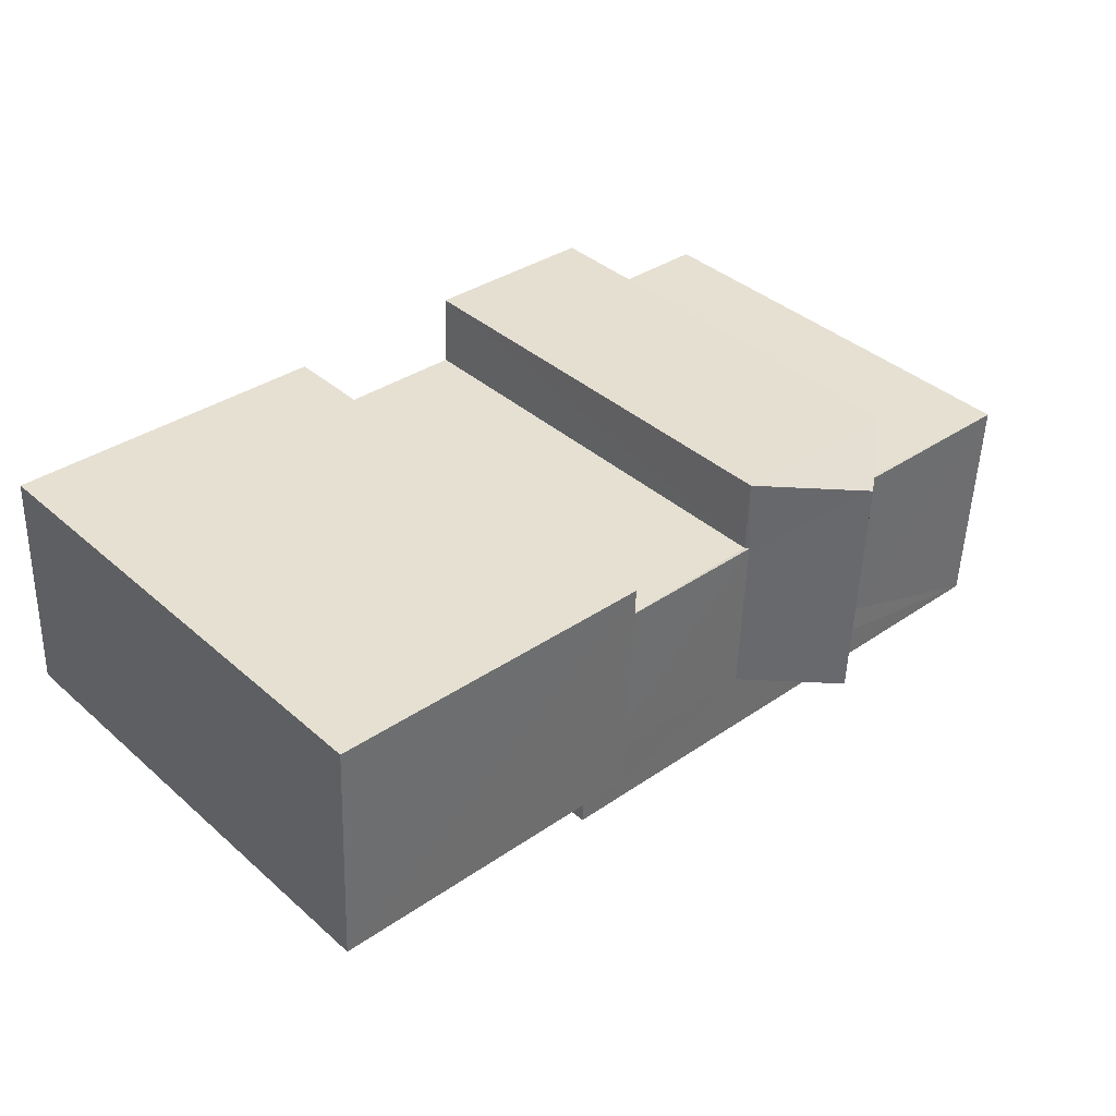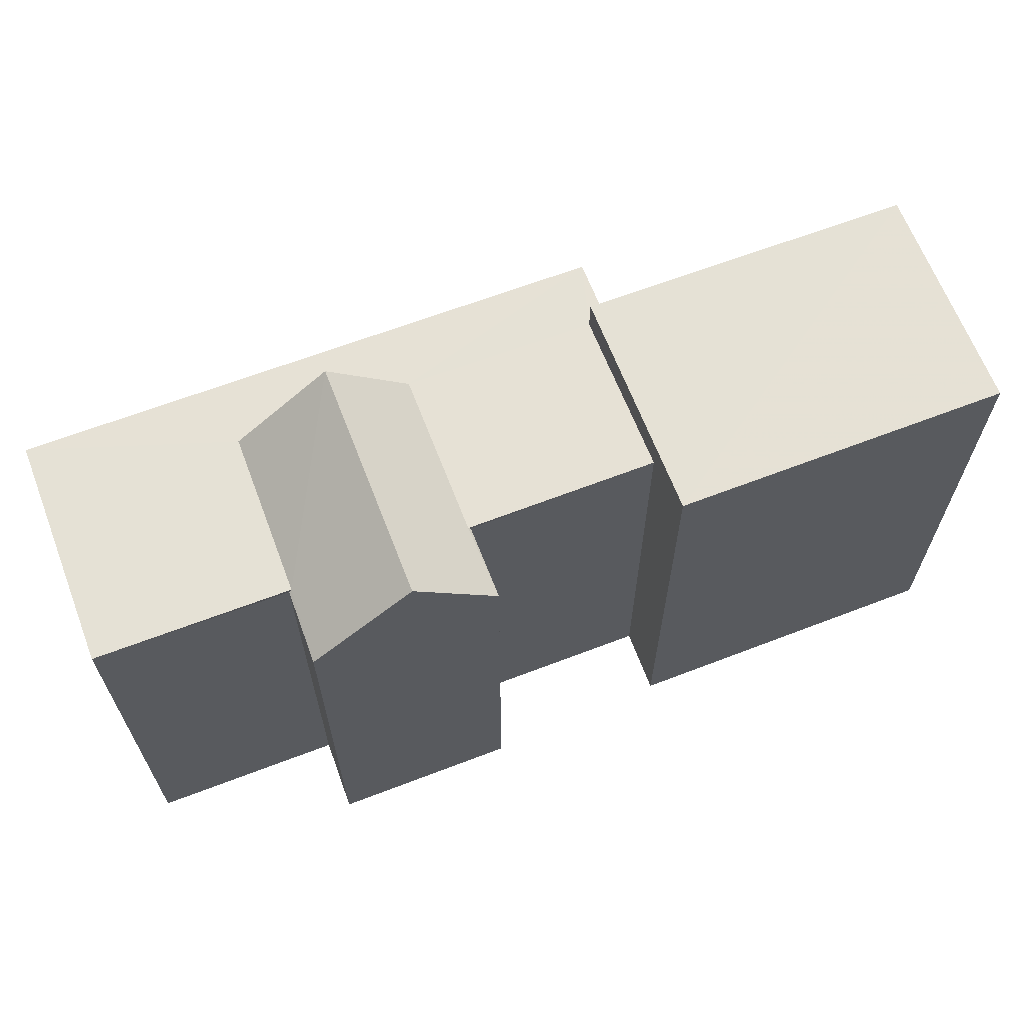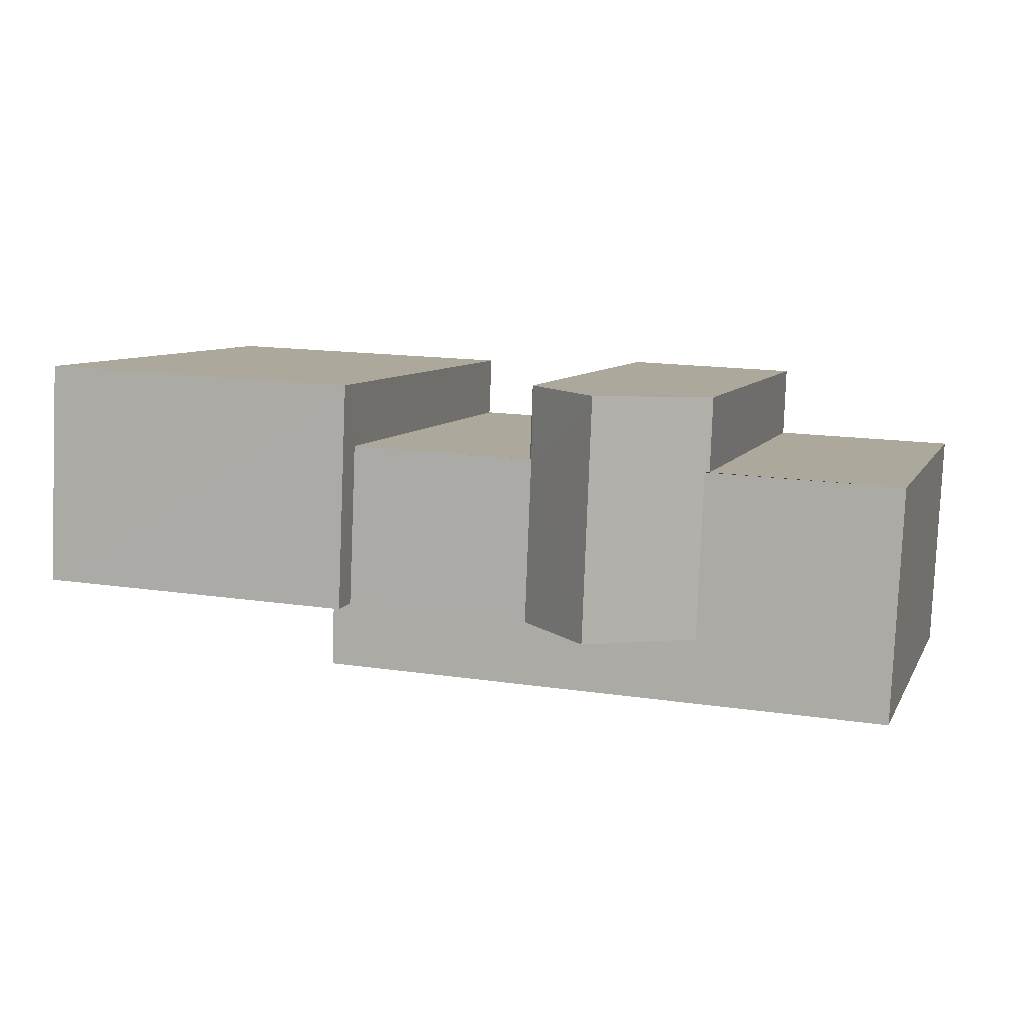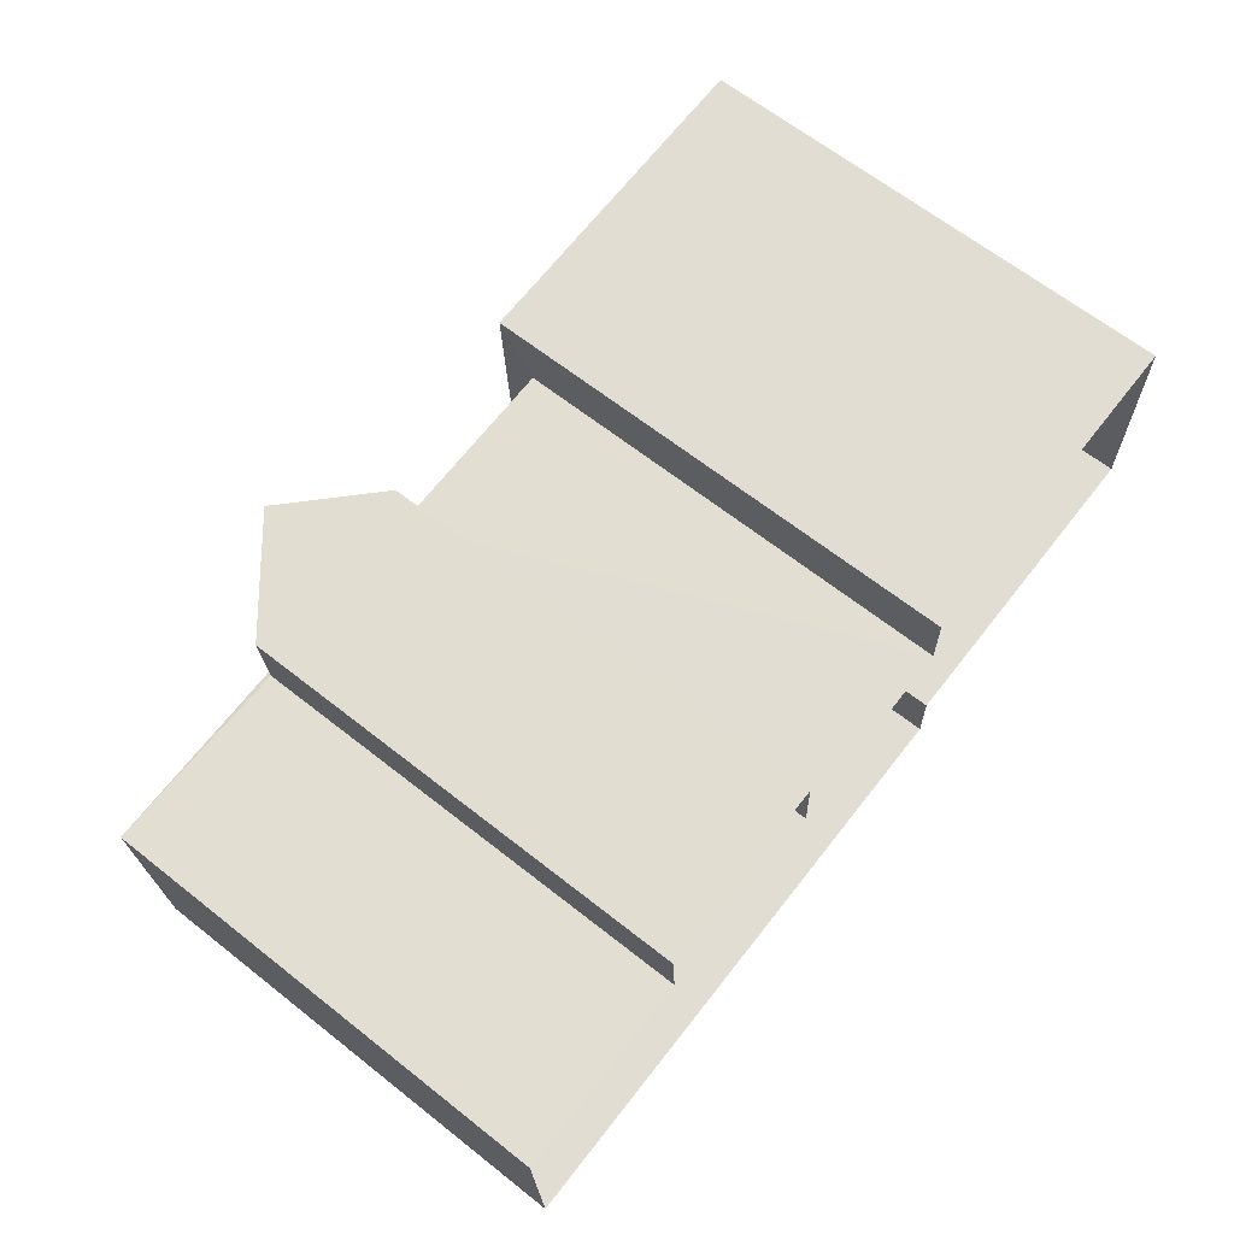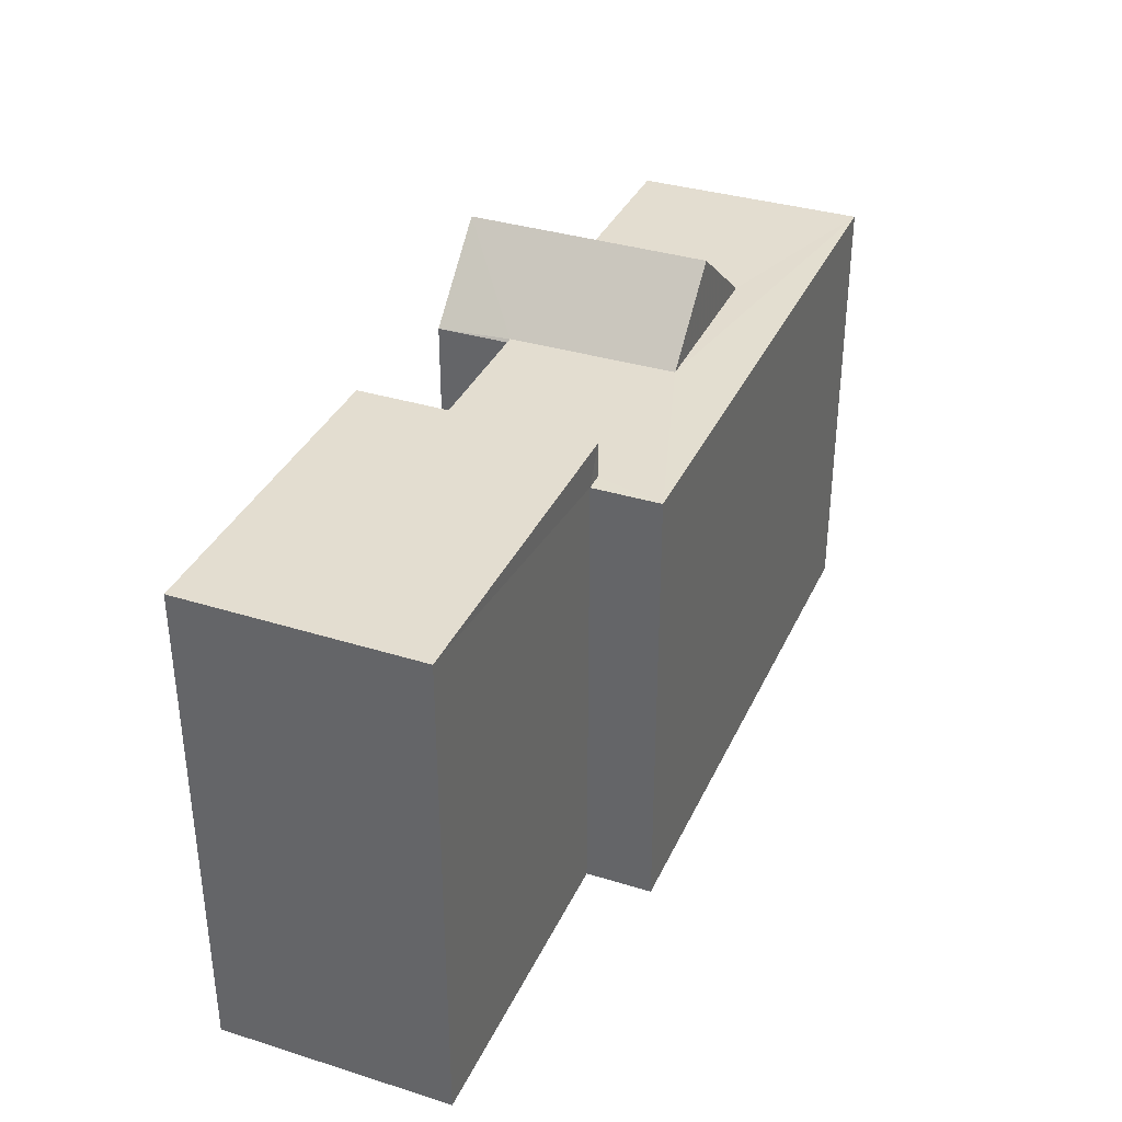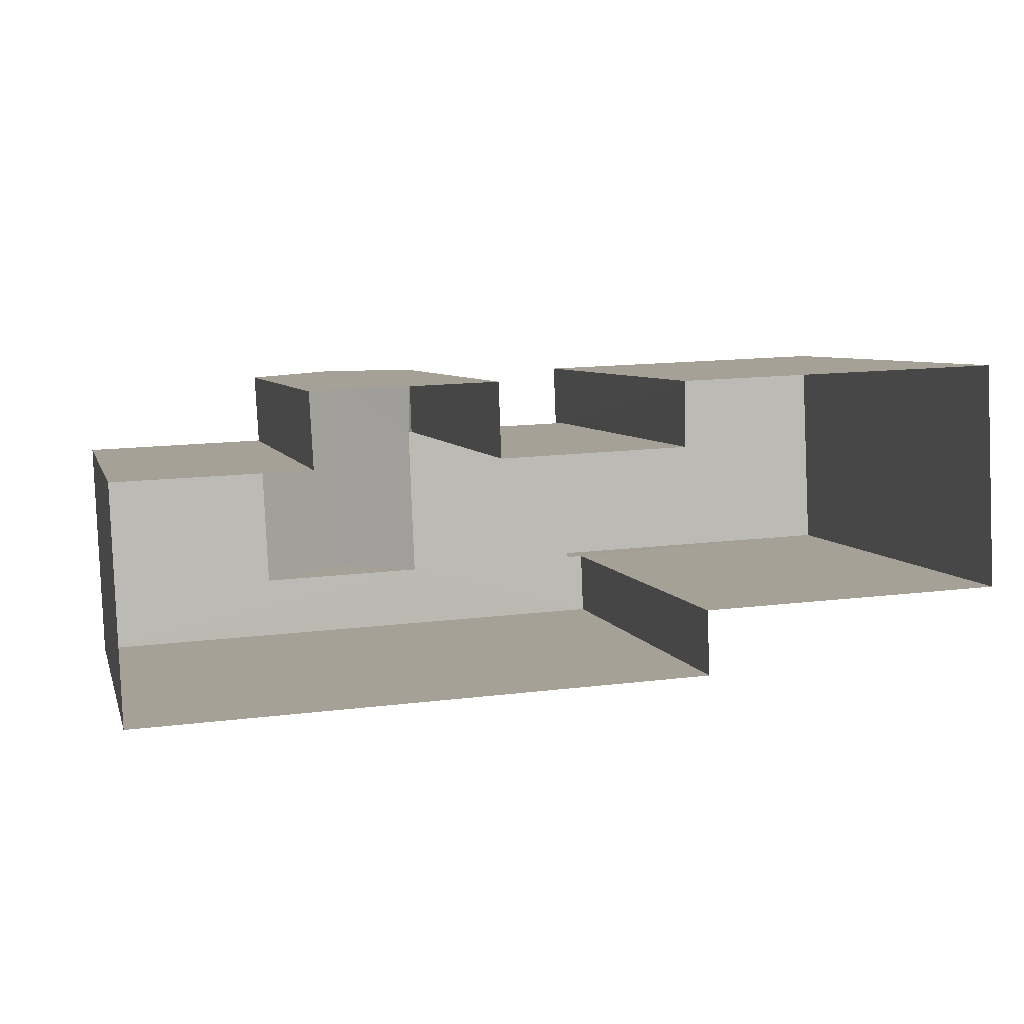
<metadata>
{"format":"obj","ext":"obj","renderer":"f3d","projection":"perspective","resolution":1024,"background":"white","views":[{"elev":38.7,"azim":-42.4,"up":"+Y"},{"elev":64.9,"azim":156.5,"up":"+Z"},{"elev":7.6,"azim":17.1,"up":"+Y"},{"elev":65.7,"azim":128.3,"up":"+Y"},{"elev":35.5,"azim":-70.0,"up":"+Z"},{"elev":5.8,"azim":165.8,"up":"+Y"}]}
</metadata>
<code>
v -3.727e+05 -1.057e+05 22.5
v -3.727e+05 -1.057e+05 22.5
v -3.727e+05 -1.057e+05 22.49
v -3.727e+05 -1.057e+05 22.49
v -3.727e+05 -1.057e+05 22.49
v -3.727e+05 -1.057e+05 22.49
v -3.727e+05 -1.057e+05 22.49
v -3.727e+05 -1.057e+05 22.49
v -3.727e+05 -1.057e+05 22.49
v -3.727e+05 -1.057e+05 22.49
v -3.727e+05 -1.057e+05 22.49
v -3.727e+05 -1.057e+05 22.49
v -3.727e+05 -1.057e+05 34.24
v -3.727e+05 -1.057e+05 34.33
v -3.727e+05 -1.057e+05 36.36
v -3.727e+05 -1.057e+05 36.36
v -3.727e+05 -1.057e+05 34.24
v -3.727e+05 -1.057e+05 34.33
v -3.727e+05 -1.057e+05 35.23
v -3.727e+05 -1.057e+05 35.23
v -3.727e+05 -1.057e+05 35.23
v -3.727e+05 -1.057e+05 35.23
v -3.727e+05 -1.057e+05 34.33
v -3.727e+05 -1.057e+05 34.33
v -3.727e+05 -1.057e+05 34.33
v -3.727e+05 -1.057e+05 34.33
v -3.727e+05 -1.057e+05 34.33
v -3.727e+05 -1.057e+05 34.33
v -3.727e+05 -1.057e+05 34.33
v -3.727e+05 -1.057e+05 34.33
v -3.727e+05 -1.057e+05 34.24
v -3.727e+05 -1.057e+05 34.24
f 1 2 3
f 4 1 5
f 6 7 8
f 2 7 3
f 6 8 9
f 10 5 3
f 10 3 11
f 12 6 9
f 3 7 6
f 5 1 3
f 13 14 15
f 15 14 16
f 13 17 14
f 16 14 18
f 19 20 21
f 22 19 21
f 23 24 25
f 23 18 26
f 27 26 28
f 28 14 29
f 24 30 25
f 28 18 14
f 23 25 18
f 26 18 28
f 31 32 30
f 32 15 30
f 30 16 25
f 30 15 16
f 23 1 4
f 24 23 4
f 7 2 26
f 27 7 26
f 25 16 18
f 17 29 14
f 3 6 17
f 6 29 17
f 4 31 24
f 24 31 30
f 5 31 4
f 23 2 1
f 23 26 2
f 19 12 9
f 20 19 9
f 10 11 32
f 32 13 15
f 32 11 13
f 6 12 29
f 12 19 29
f 29 22 28
f 29 19 22
f 17 13 11
f 3 17 11
f 8 27 21
f 21 27 22
f 8 7 27
f 22 27 28
f 21 9 8
f 21 20 9
f 31 10 32
f 31 5 10

</code>
